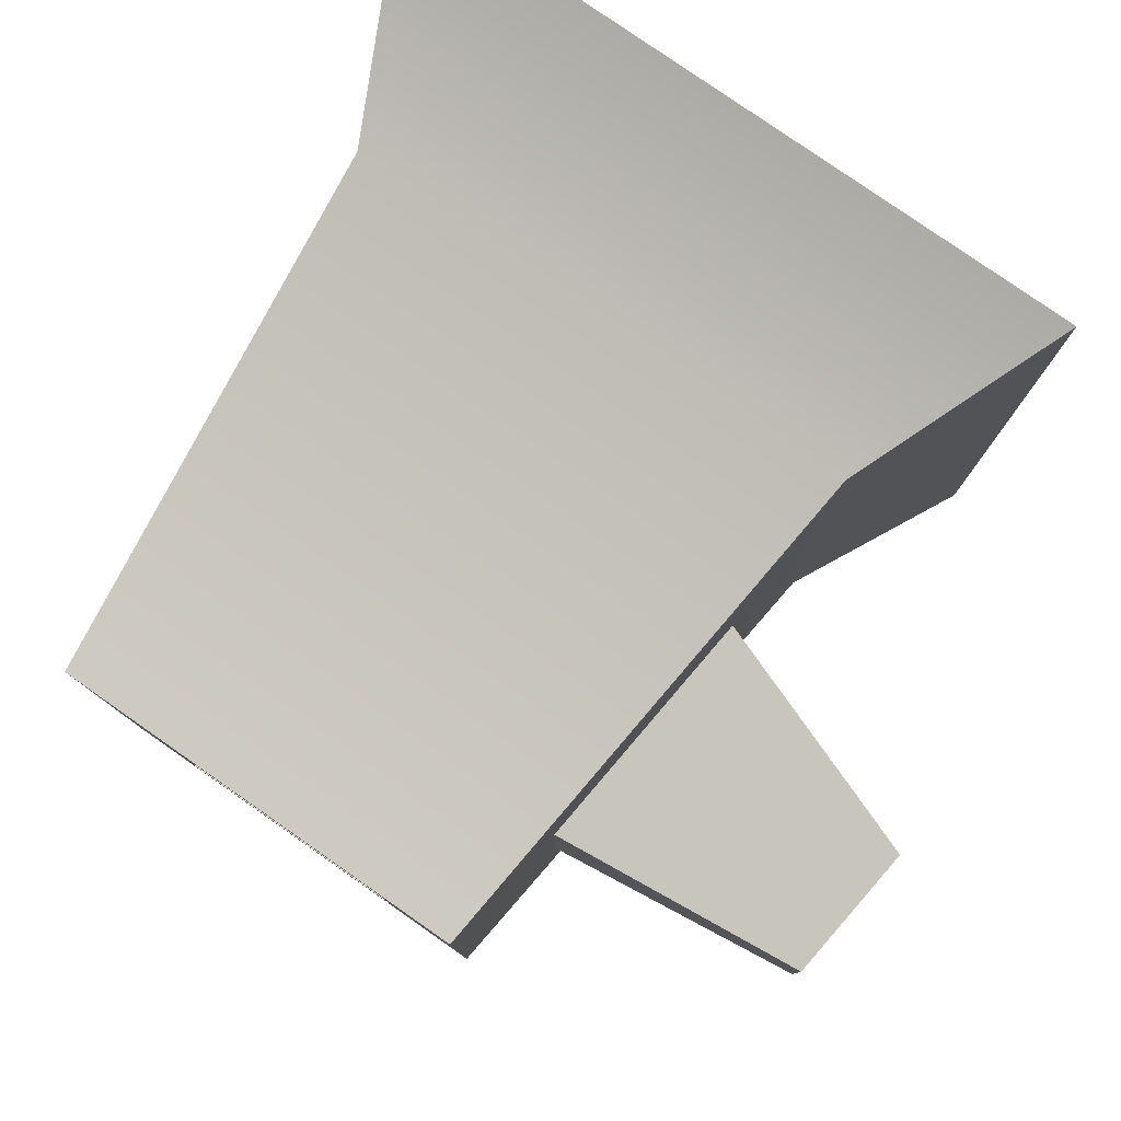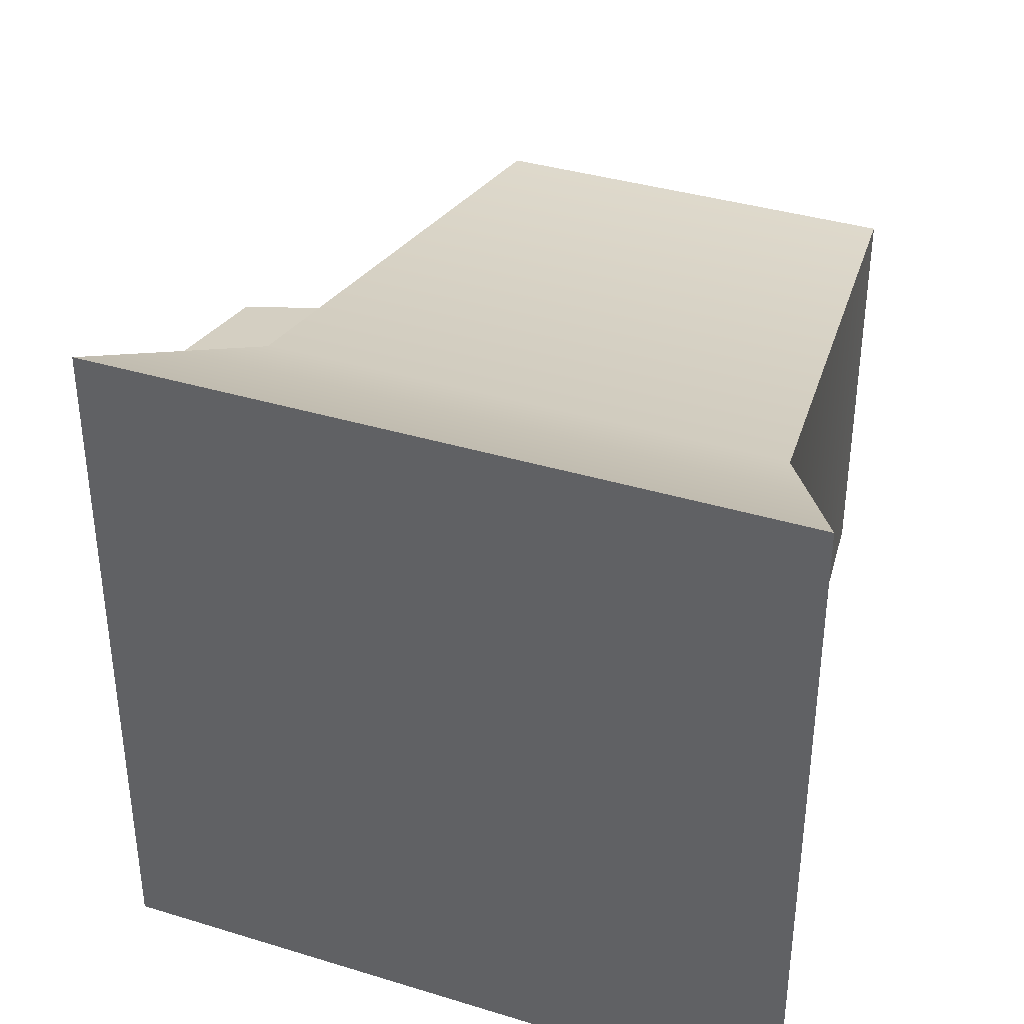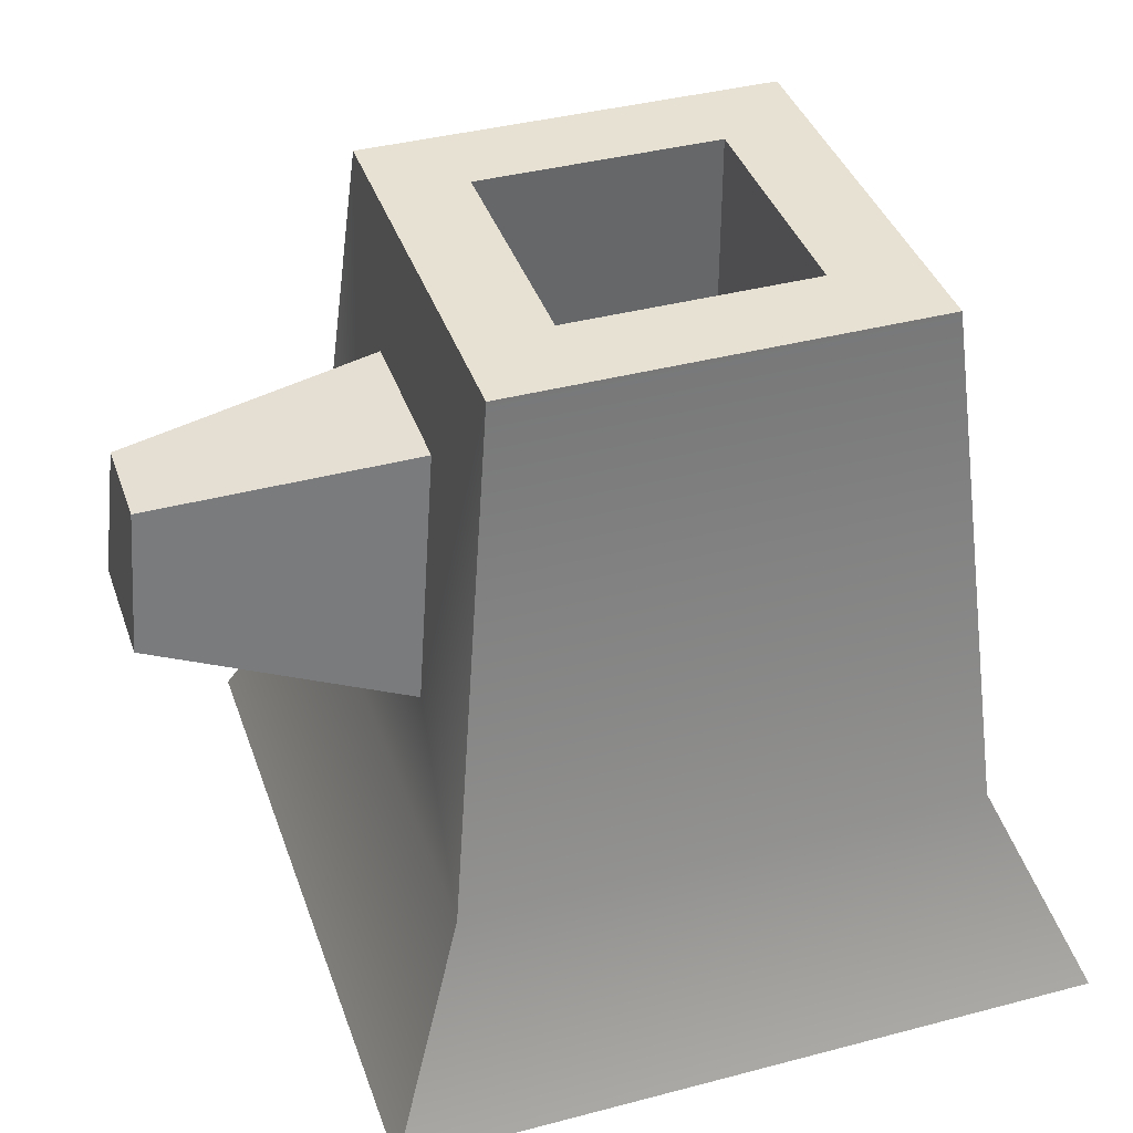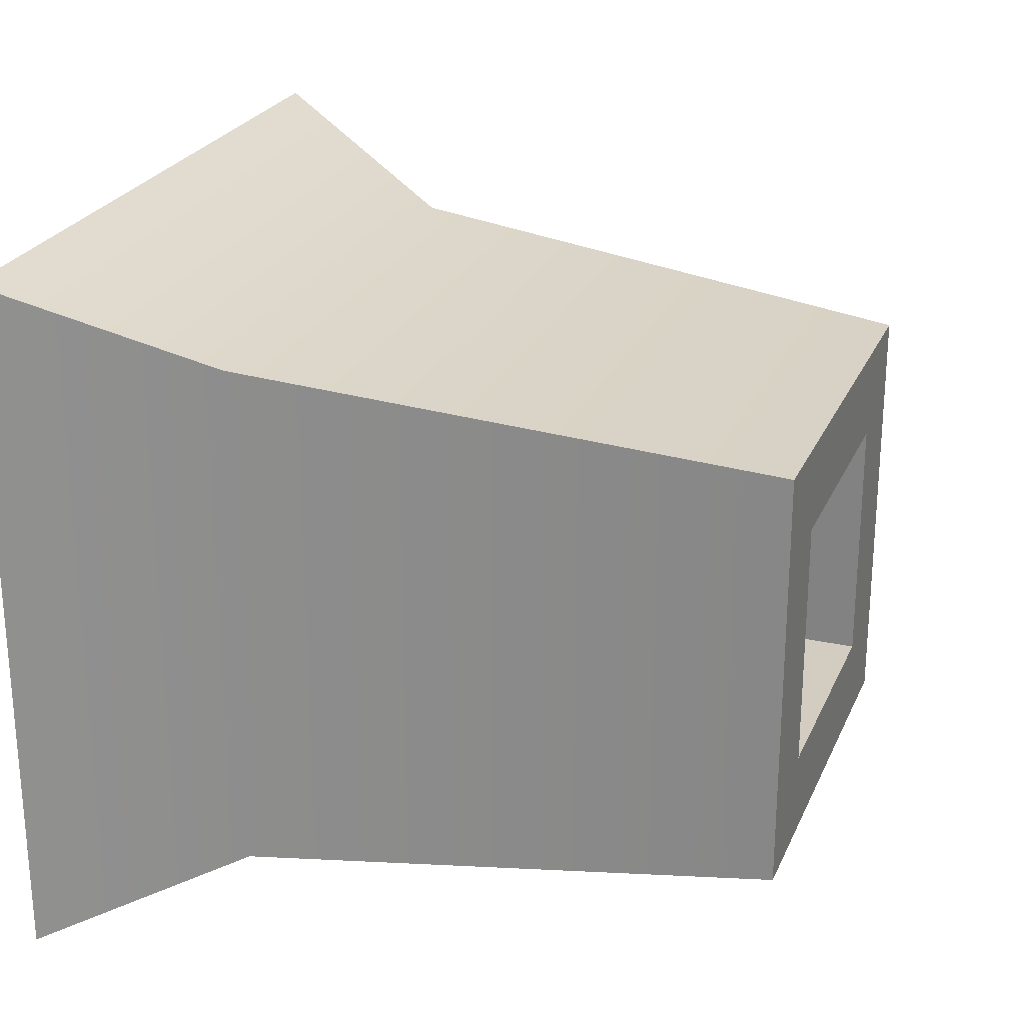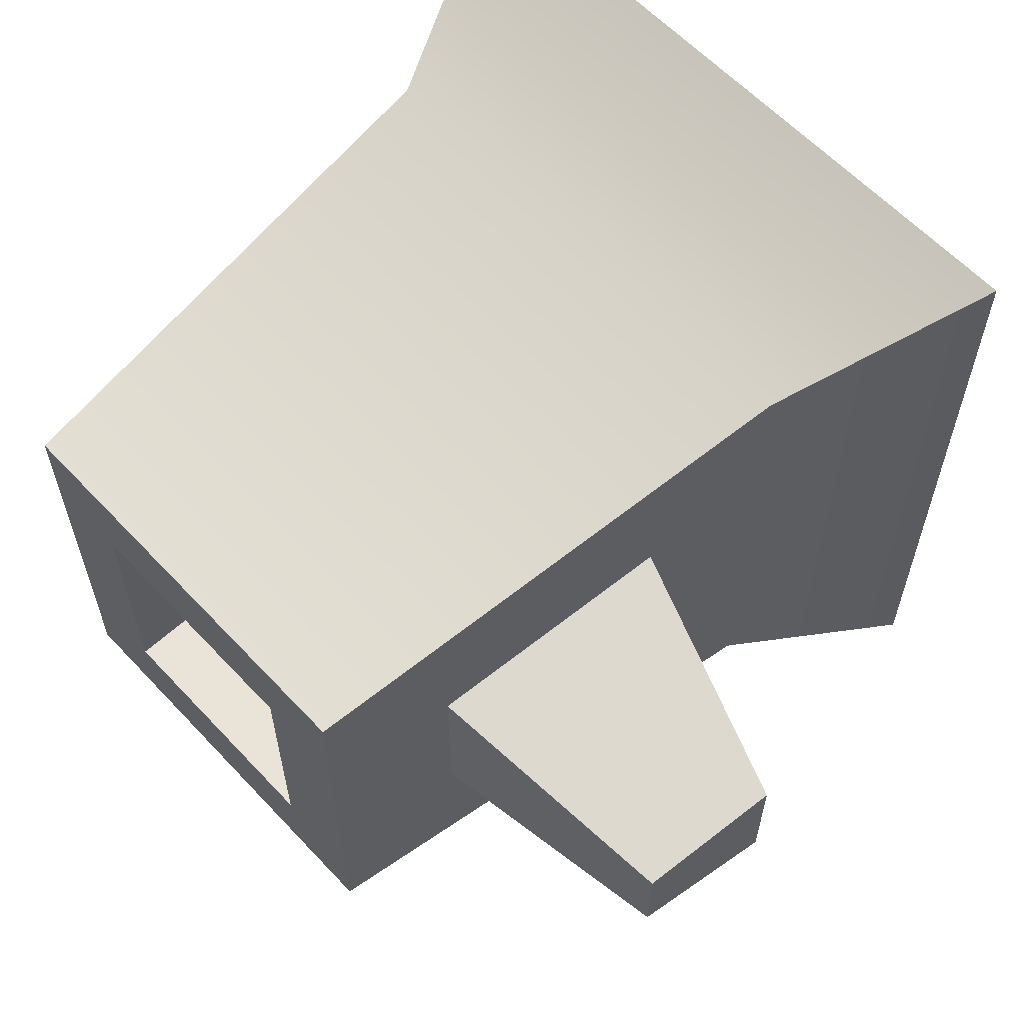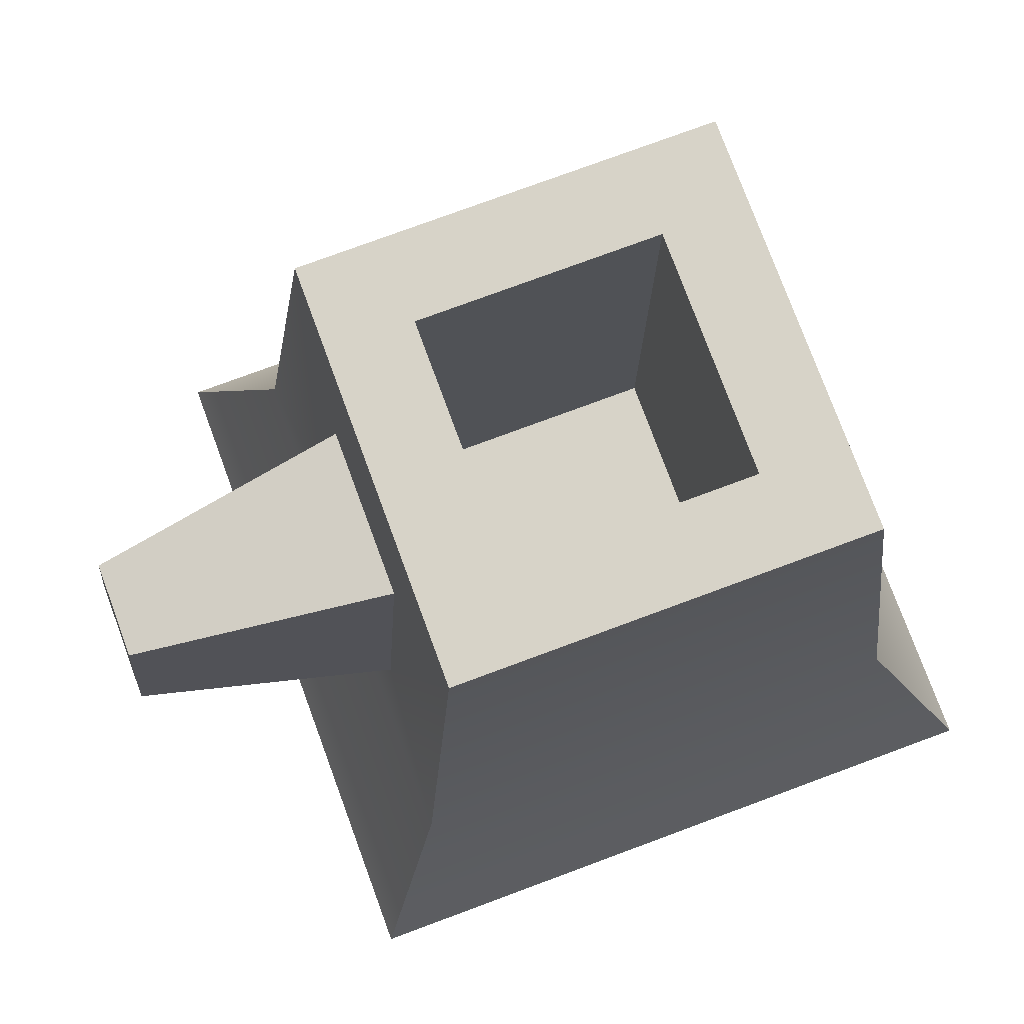
<metadata>
{"format":"obj","ext":"obj","renderer":"f3d","projection":"perspective","resolution":1024,"background":"white","views":[{"elev":79.7,"azim":-145.1,"up":"+Z"},{"elev":37.1,"azim":21.5,"up":"+Z"},{"elev":38.9,"azim":-18.3,"up":"+Y"},{"elev":24.7,"azim":109.6,"up":"+Z"},{"elev":60.8,"azim":-132.9,"up":"+Z"},{"elev":77.2,"azim":-20.3,"up":"+Y"}]}
</metadata>
<code>
g Mesh1 Trunk_Alt Model
v 0.8037 0 -0
v 0.8037 0 -0.8037
v 0.7017 0.23 -0.7017
v 0.7017 0.23 -0.102
f 1 2 3 4
v 0 0 -0
v 0 0 -0.8037
f 5 6 2 1
v 0.102 0.23 -0.102
v 0.102 0.23 -0.7017
f 7 8 6 5
v 0.1181 0.3868 -0.2766
f 7 9 8
v 0.1638 0.83 -0.1638
f 9 7 10
v 0.6398 0.83 -0.1638
f 4 11 10 7
v 0.6398 0.83 -0.6398
f 4 3 12 11
v 0.1638 0.83 -0.6398
f 8 13 12 3
v 0.1181 0.3868 -0.5271
f 8 14 13
f 8 9 14
v -0.1638 0.4795 -0.3317
v -0.1638 0.4795 -0.472
f 15 16 14 9
v -0.1473 0.64 -0.3482
v -0.1473 0.64 -0.4555
f 17 18 16 15
v 0.1477 0.6732 -0.3061
v 0.1477 0.6732 -0.4976
f 17 19 20 18
f 9 19 17 15
f 10 19 9
f 19 10 13
v 0.2627 0.83 -0.2627
f 10 21 13
f 21 10 11
v 0.541 0.83 -0.2627
f 21 11 22
v 0.541 0.83 -0.541
f 22 11 23
f 12 23 11
v 0.2627 0.83 -0.541
f 12 24 23
f 13 24 12
f 24 13 21
v 0.2627 0.23 -0.2627
v 0.2627 0.23 -0.541
f 24 21 25 26
v 0.541 0.23 -0.2627
f 21 22 27 25
v 0.541 0.23 -0.541
f 22 23 28 27
f 23 24 26 28
f 26 25 27 28
f 19 13 20
f 20 13 14
f 14 16 18 20
f 6 8 3 2
f 1 4 7 5

</code>
